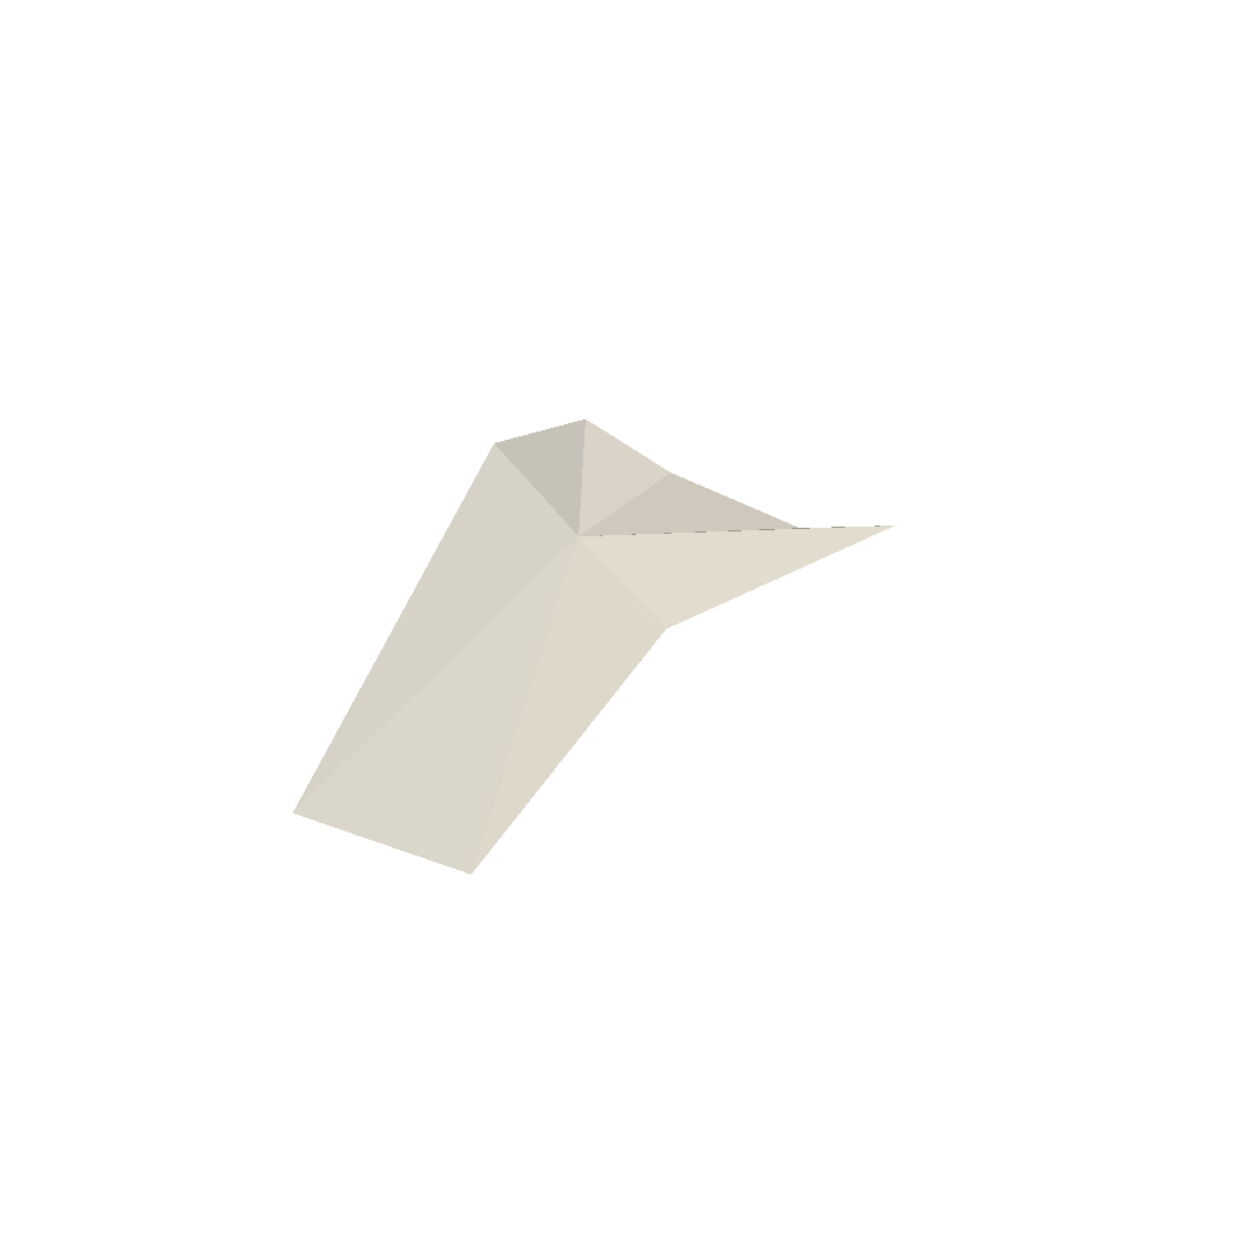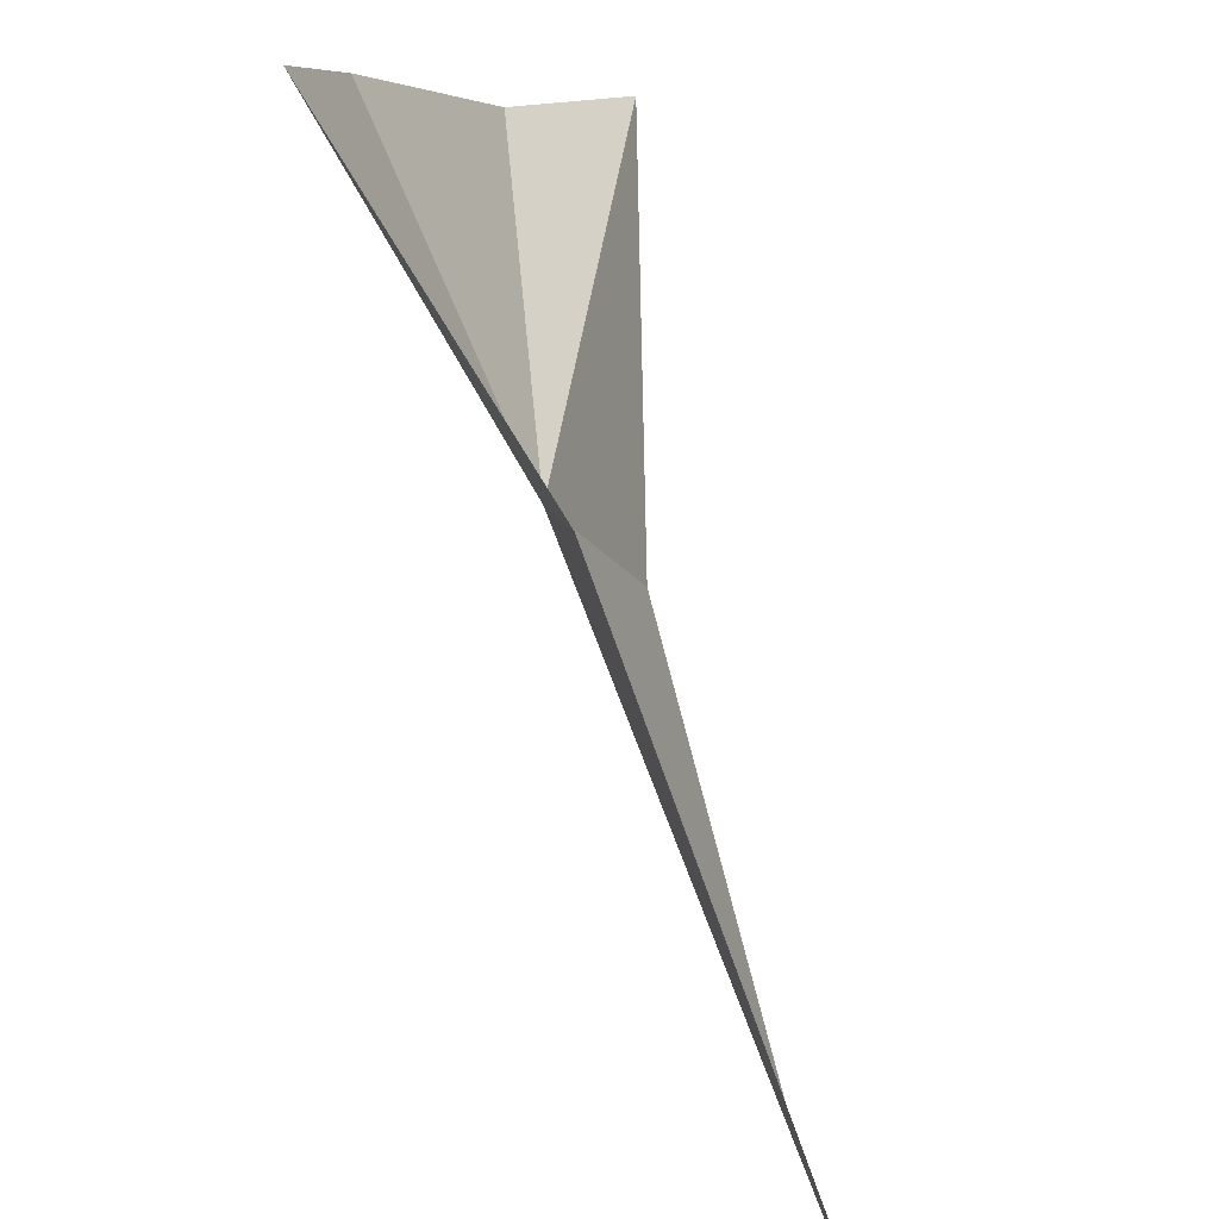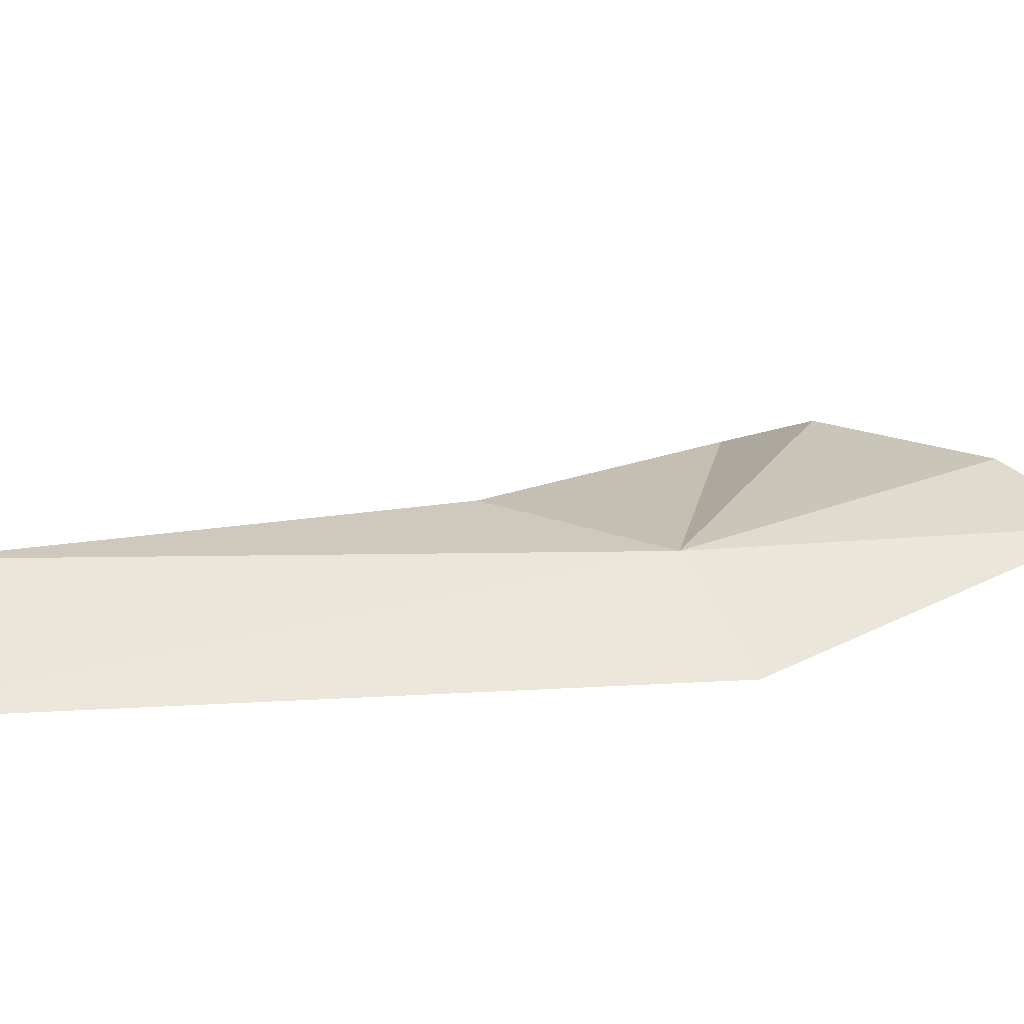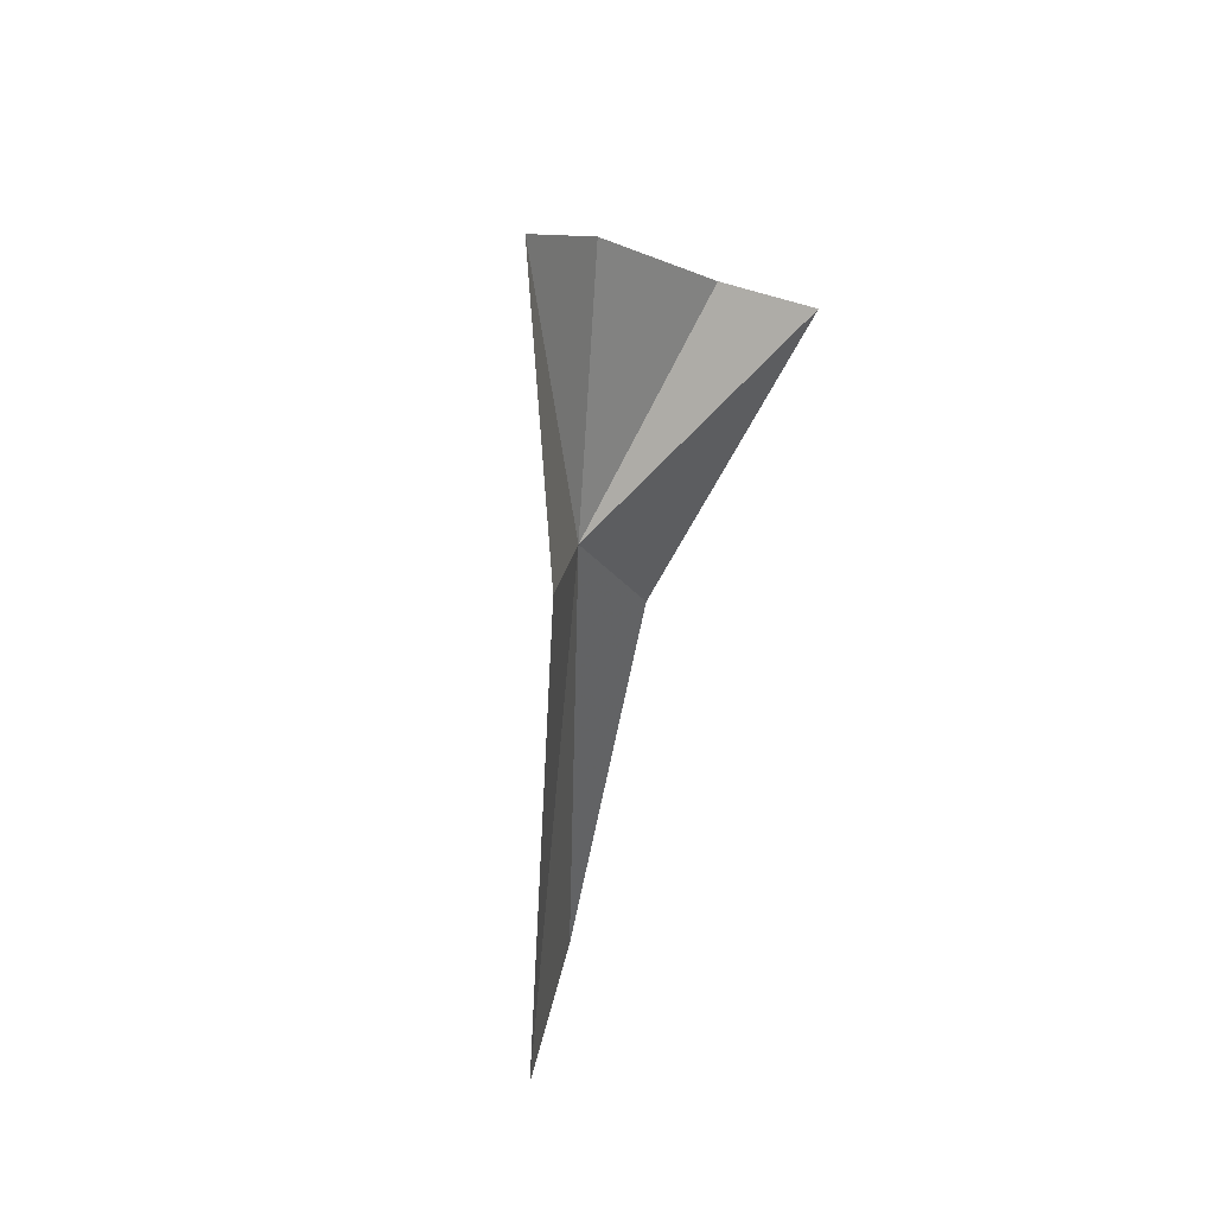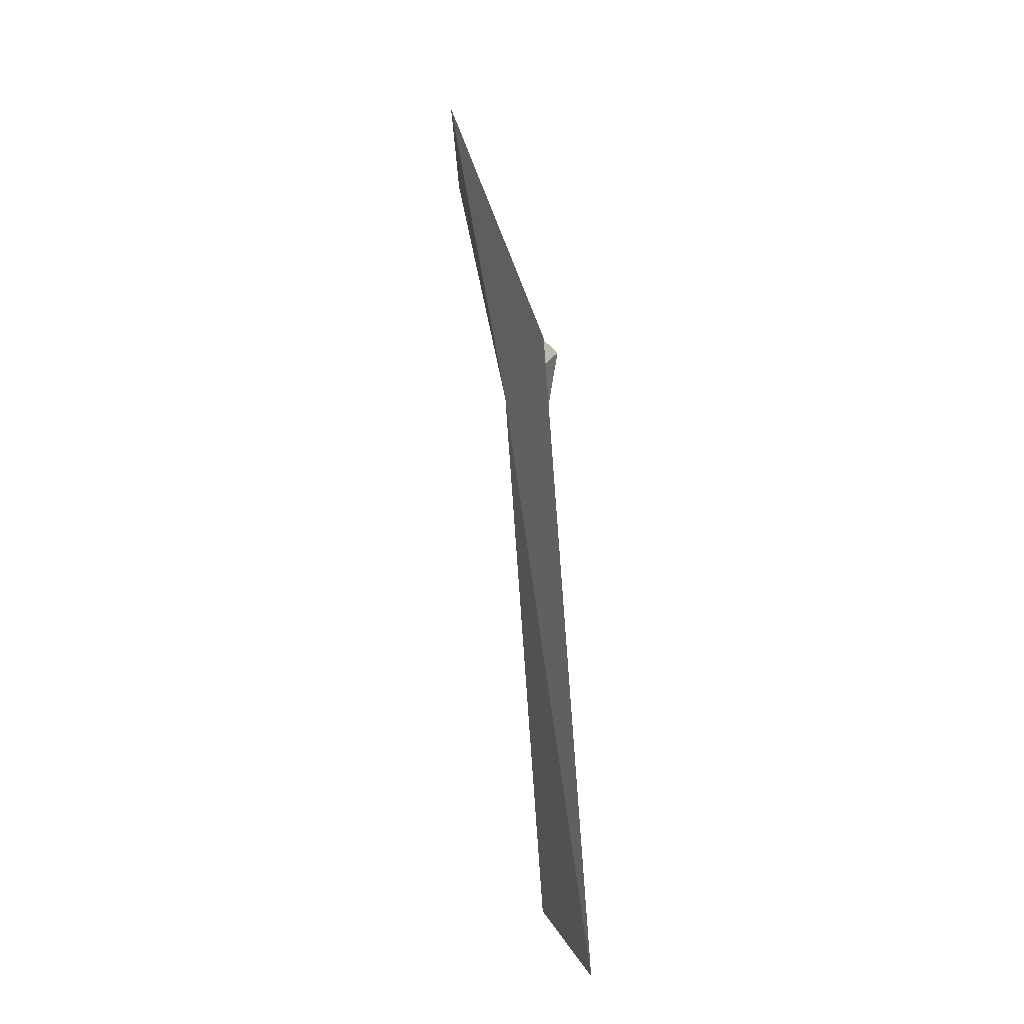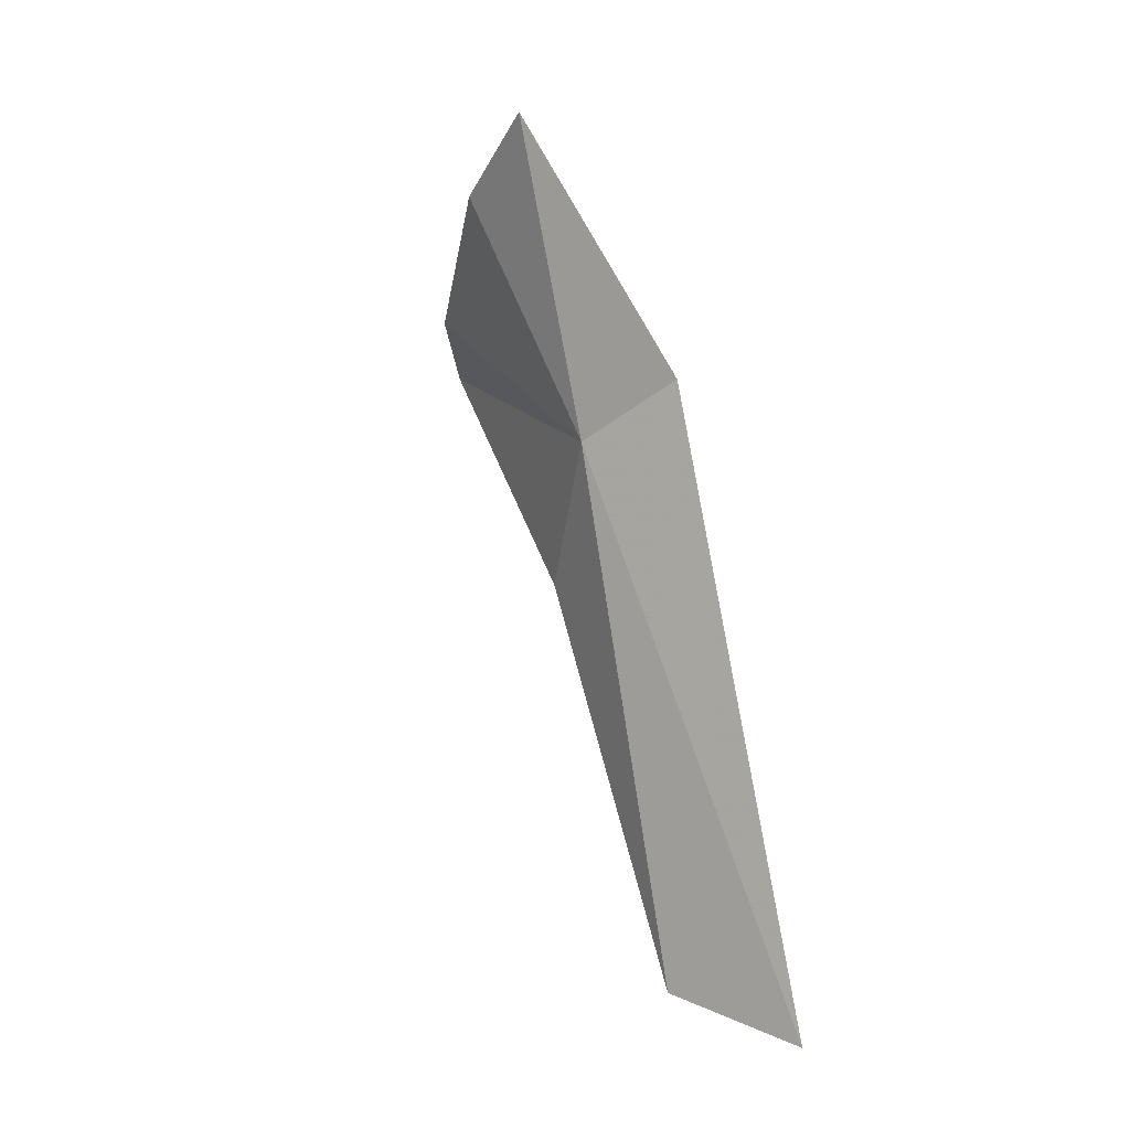
<metadata>
{"format":"obj","ext":"obj","renderer":"f3d","projection":"perspective","resolution":1024,"background":"white","views":[{"elev":-53.2,"azim":70.2,"up":"+Z"},{"elev":-47.2,"azim":14.5,"up":"+Y"},{"elev":-58.4,"azim":-99.2,"up":"+Y"},{"elev":51.7,"azim":30.3,"up":"+Z"},{"elev":1.9,"azim":-2.1,"up":"+Z"},{"elev":4.1,"azim":-38.9,"up":"+Z"}]}
</metadata>
<code>
v -4.069 -24.5 25.77
v -4.869 -24.17 30.11
v -3.575 -25.87 26.59
v -3.036 -20.3 26.68
v -3.999 -21.25 27.47
v -3.038 -27.71 18.04
v -3.696 -23.45 23.75
v -4.738 -22.88 29.12
v -3.575 -25.73 18.41
f 1 3 2
f 1 5 4
f 1 6 3
f 1 4 7
f 1 8 5
f 1 9 6
f 1 2 8
f 1 7 9

</code>
